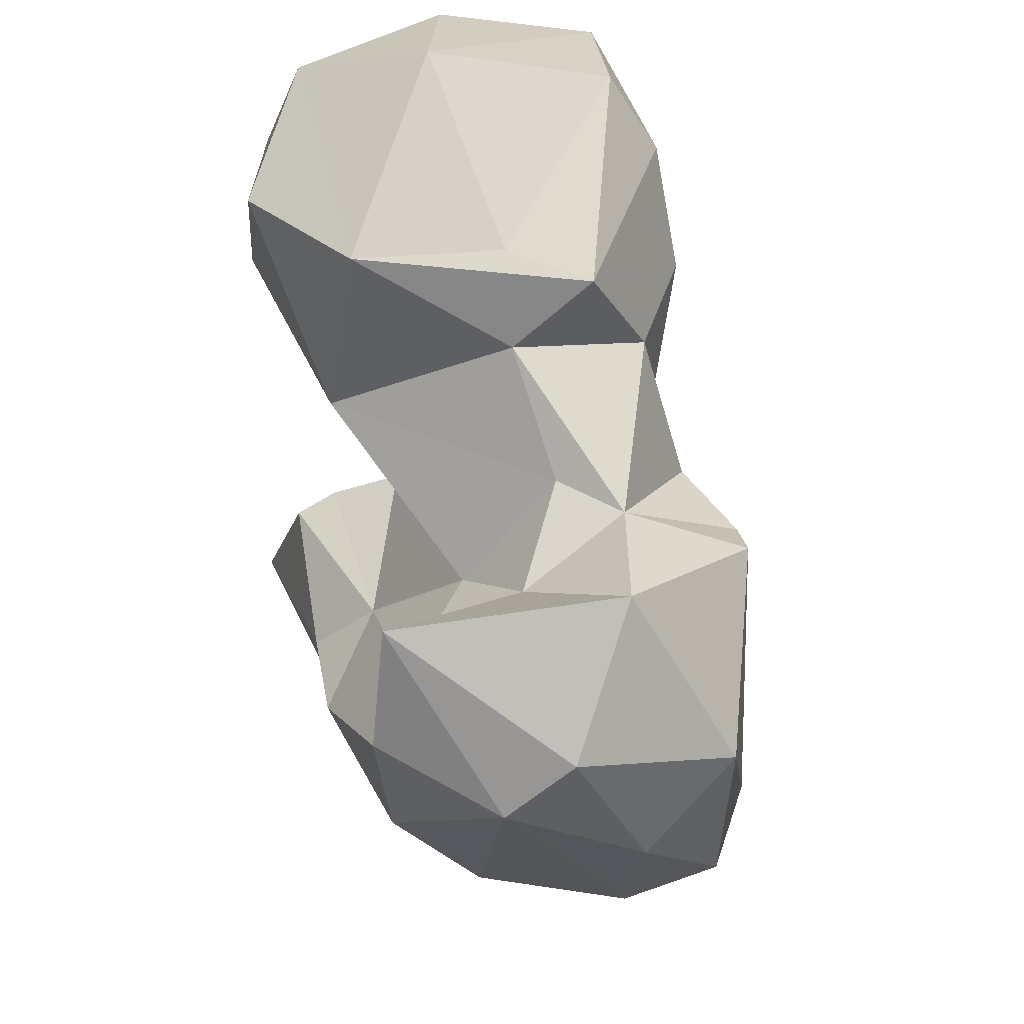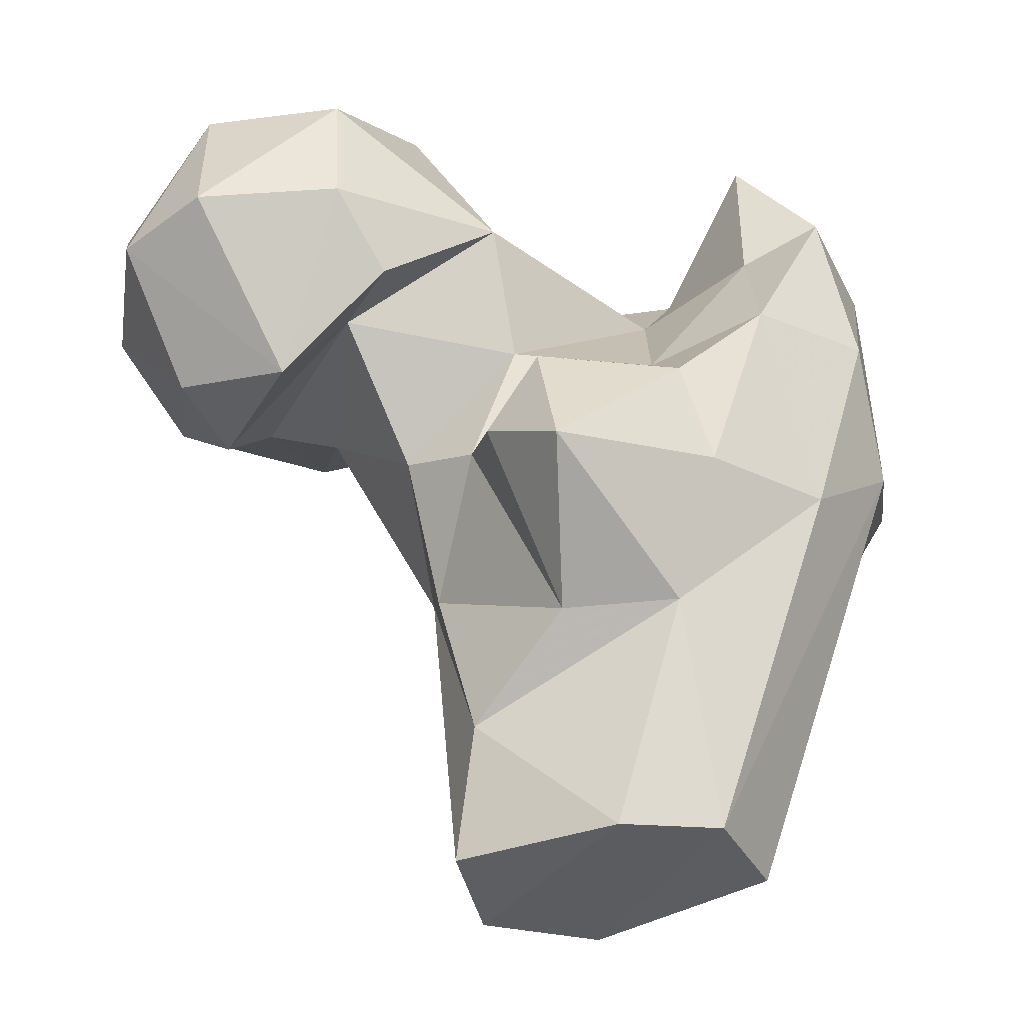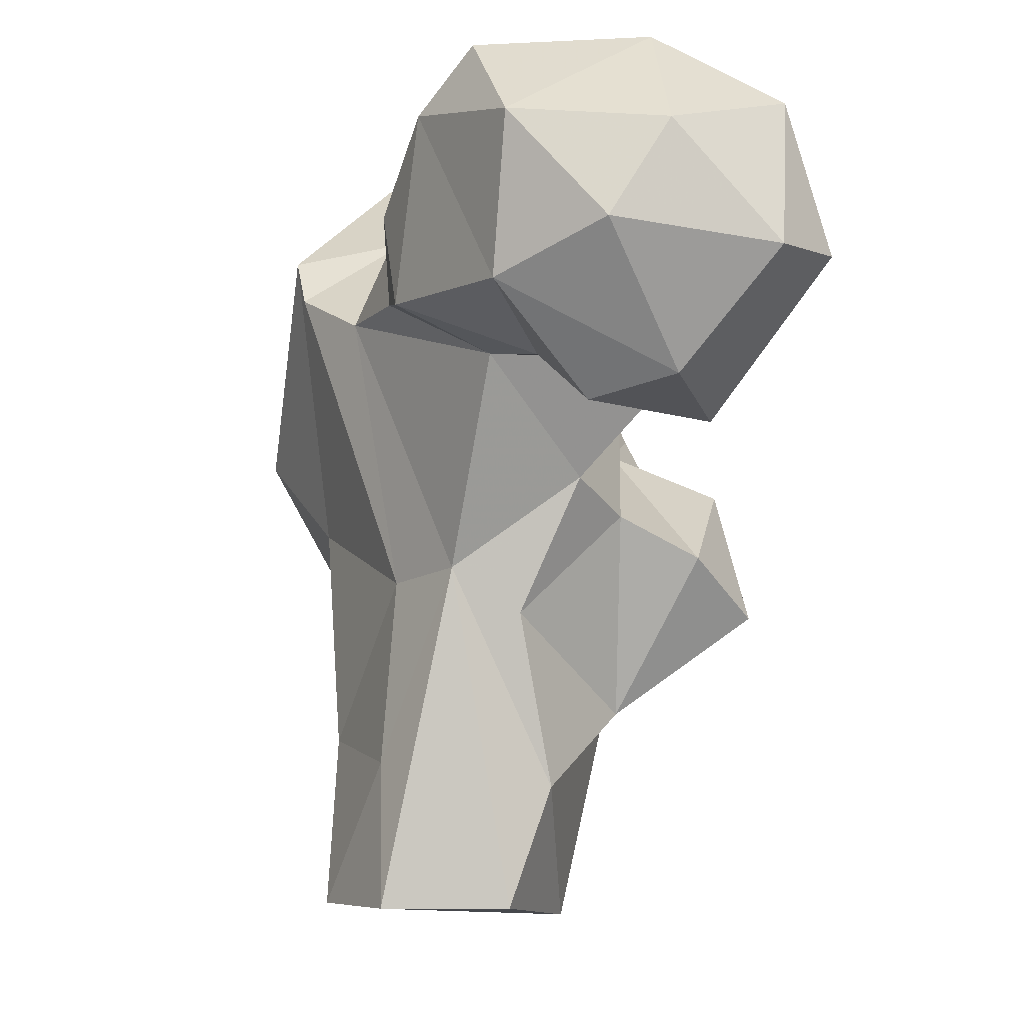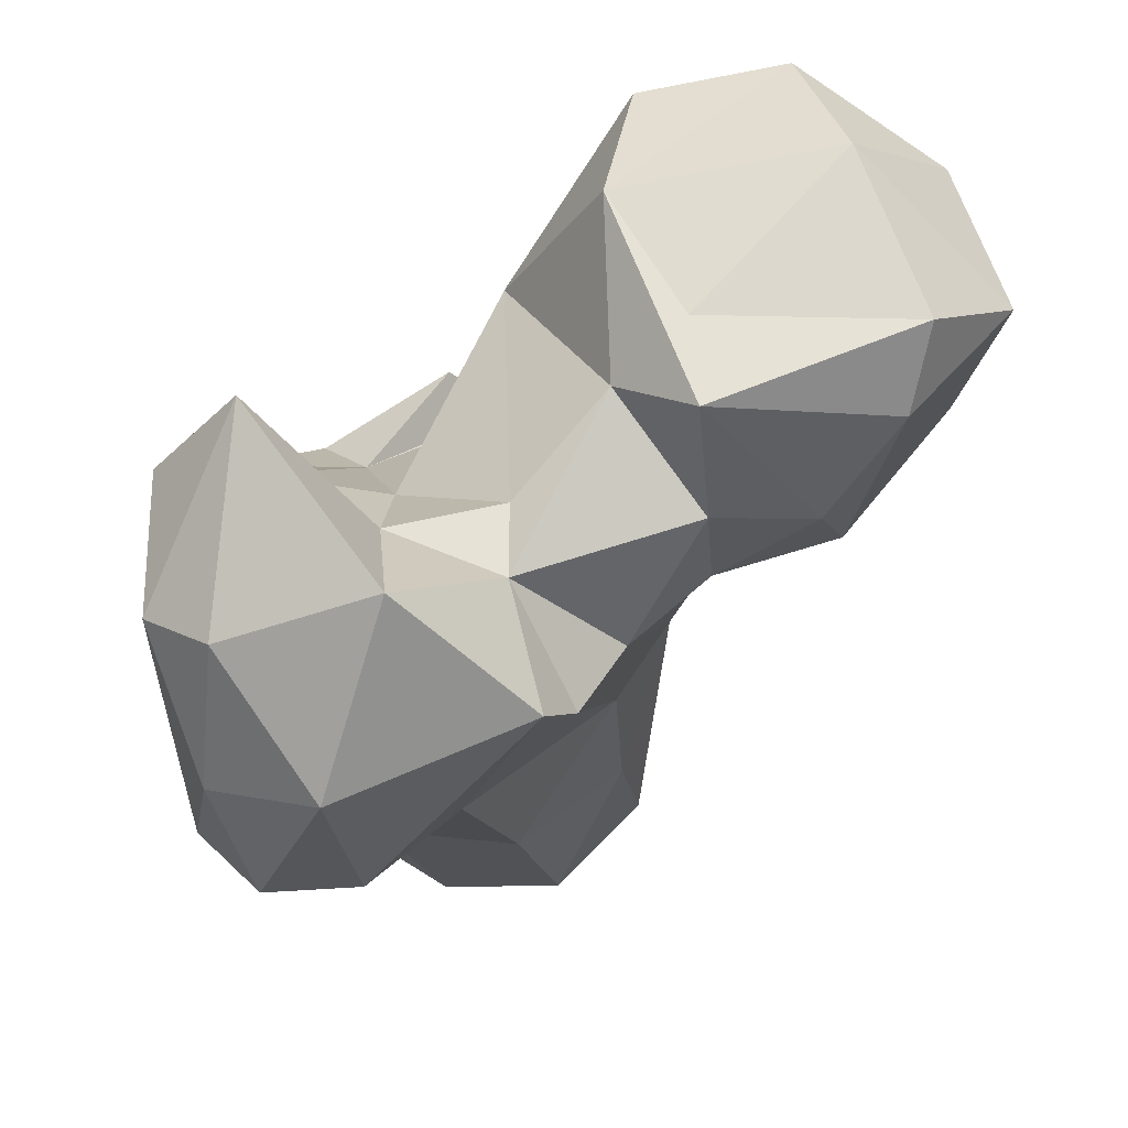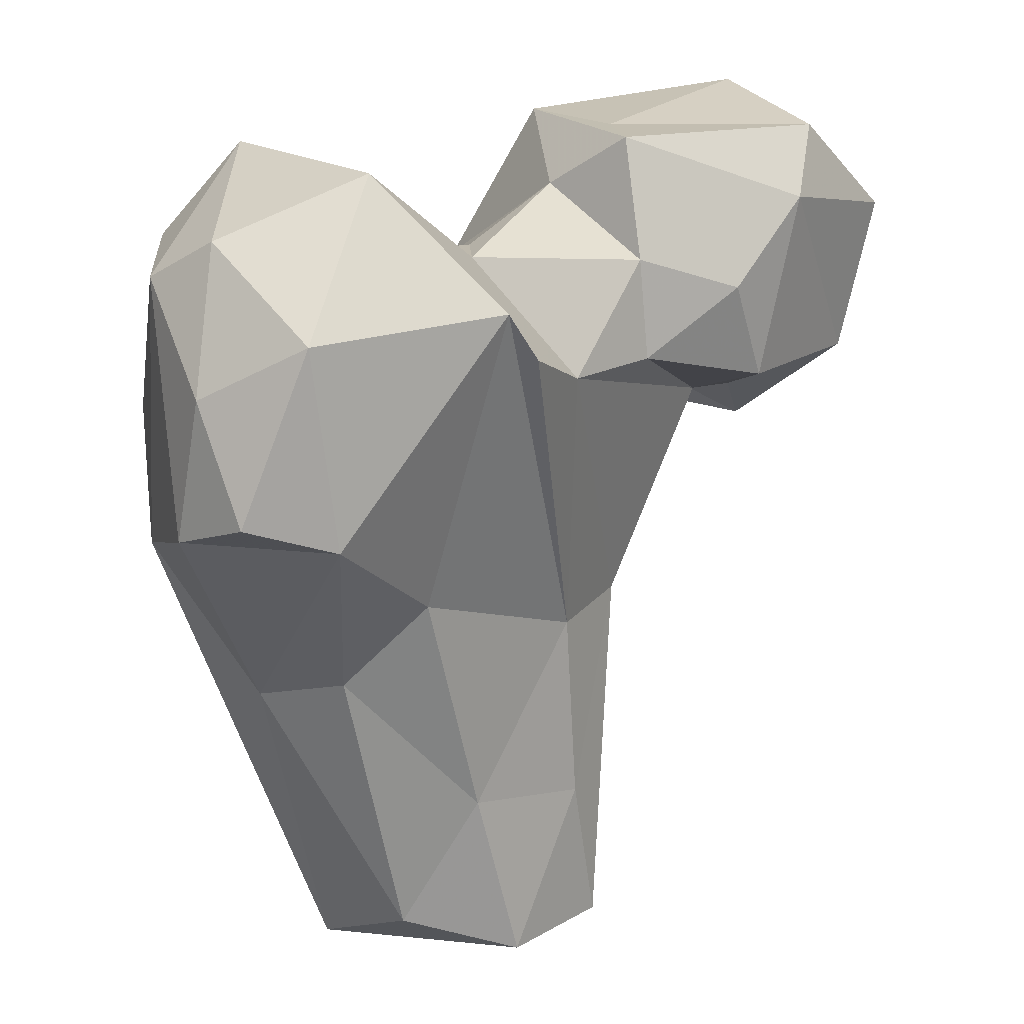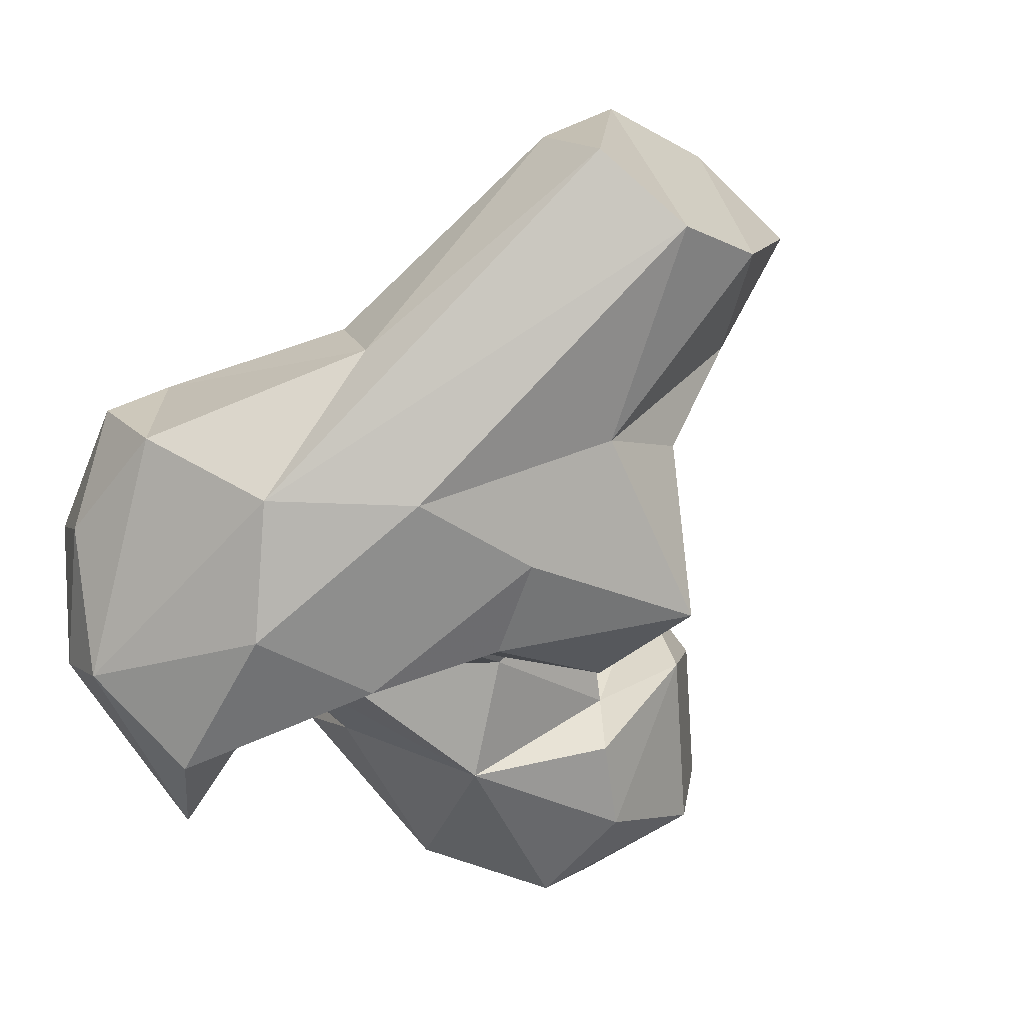
<metadata>
{"format":"obj","ext":"obj","renderer":"f3d","projection":"perspective","resolution":1024,"background":"white","views":[{"elev":71.6,"azim":49.5,"up":"+Z"},{"elev":-37.7,"azim":-44.7,"up":"+Z"},{"elev":-10.9,"azim":-140.7,"up":"+Z"},{"elev":68.0,"azim":111.6,"up":"+Z"},{"elev":22.0,"azim":108.5,"up":"+Z"},{"elev":-64.5,"azim":141.0,"up":"+Y"}]}
</metadata>
<code>
v 325.9 117.6 21.74
v 315.3 124.5 20.81
v 308 144 20.92
v 335.9 147.3 22.18
v 321.3 153 20.96
v 339.1 122.4 21.91
v 342.8 134.4 27.71
v 305.7 138.5 36.12
v 338.3 142.9 43.63
v 323.3 151 39.3
v 316 114.1 47.73
v 310.9 151.9 62.93
v 306.2 124.2 46.53
v 346.1 117.5 58.43
v 347.6 129.2 62.06
v 305.4 145.1 57.47
v 346.4 104.1 76.86
v 322.3 149.4 62.37
v 331.7 103.6 65.52
v 293.2 112.2 59.31
v 298.9 132.6 70.76
v 344.4 138.9 72.36
v 293.1 123.7 65.92
v 315 106.6 64.51
v 297.5 142.9 74.09
v 310.4 107.6 76.72
v 295 117 74.99
v 327.7 152.1 96.94
v 360.5 114.8 83.84
v 359.6 134.3 84.64
v 313.5 114.7 83.45
v 298.8 158.9 87.05
v 342.1 148.3 108.8
v 320.7 102.1 88.77
v 302.3 128.3 86.85
v 276.9 143.8 78.02
v 271.7 157.6 80.57
v 338.4 150.6 102.5
v 282.3 160.9 78.44
v 289.5 161.4 84.93
v 336.8 99.01 90.64
v 258.9 154.7 94.27
v 365.1 124.8 88.27
v 283.4 139.5 87.56
v 281.4 130.5 89.21
v 260.3 142.3 95.8
v 285 175.1 90.45
v 305.2 169.1 92.15
v 271.1 171.6 95.91
v 327.5 109.6 106.7
v 321.6 122.8 99.76
v 348.1 106.7 111
v 294.9 124.7 101.2
v 272.7 130.1 97.33
v 316.6 157.6 96.55
v 332.7 100.9 111.5
v 359.9 117.6 101
v 359.2 131 108.4
v 309.2 166.9 104.4
v 280.6 178.2 108.8
v 272.8 131.3 112.8
v 266.3 166 108
v 299.1 172 113.7
v 329.7 125.1 110.3
v 263.8 146.3 114.5
v 315.4 156.1 108.6
v 330.3 139.8 111.5
v 349.7 115.5 116.4
v 307.9 142.2 115.2
v 322.1 136.5 110.6
v 291.3 171.2 121.1
v 325.8 108.5 122
v 289.1 134 119.9
v 275.8 156.7 122.6
v 309.9 152.4 122.2
v 340.5 131.1 123.3
v 300.2 147.7 121.3
f 73 77 74
f 63 71 75
f 71 77 75
f 60 74 71
f 68 76 72
f 69 75 73
f 60 62 74
f 61 73 65
f 50 72 64
f 52 72 56
f 59 75 66
f 33 67 76
f 53 73 61
f 62 65 74
f 64 67 70
f 52 57 68
f 66 69 67
f 64 72 76
f 33 38 67
f 53 70 69
f 51 64 70
f 46 61 65
f 28 67 38
f 50 64 51
f 48 63 59
f 41 52 56
f 43 58 57
f 31 50 51
f 47 60 63
f 42 62 49
f 48 59 55
f 28 55 66
f 34 41 56
f 60 71 63
f 47 49 60
f 13 20 23
f 32 48 55
f 30 33 58
f 21 35 25
f 44 53 45
f 3 8 12
f 17 52 41
f 49 62 60
f 53 61 54
f 14 29 17
f 32 40 48
f 36 54 46
f 35 53 44
f 36 45 54
f 29 43 57
f 18 38 33
f 12 32 28
f 37 42 49
f 66 75 69
f 31 34 50
f 55 59 66
f 40 47 48
f 34 56 50
f 42 65 62
f 7 9 15
f 39 47 40
f 37 47 39
f 42 46 65
f 20 26 27
f 29 30 43
f 36 39 44
f 31 51 35
f 25 35 44
f 12 25 32
f 26 34 31
f 53 69 73
f 36 42 37
f 1 11 2
f 25 44 32
f 17 41 19
f 58 76 68
f 24 34 26
f 21 31 35
f 9 10 18
f 18 28 38
f 71 74 77
f 23 27 31
f 14 15 30
f 59 63 75
f 29 57 52
f 17 29 52
f 36 44 45
f 14 30 29
f 20 24 26
f 65 73 74
f 9 18 22
f 19 34 24
f 16 21 25
f 18 33 22
f 39 40 44
f 15 22 30
f 13 21 16
f 64 76 67
f 9 22 15
f 73 75 77
f 13 23 21
f 11 20 13
f 57 58 68
f 7 15 14
f 1 6 17
f 47 63 48
f 26 31 27
f 1 17 19
f 35 51 53
f 22 33 30
f 6 7 14
f 52 68 72
f 12 28 18
f 1 2 4
f 10 12 18
f 46 54 61
f 11 24 20
f 32 44 40
f 30 58 43
f 37 49 47
f 20 27 23
f 8 11 13
f 4 9 7
f 4 10 9
f 28 32 55
f 2 11 8
f 51 70 53
f 8 13 16
f 50 56 72
f 4 7 6
f 2 8 3
f 21 23 31
f 67 69 70
f 11 19 24
f 36 46 42
f 6 14 17
f 5 12 10
f 2 3 5
f 1 19 11
f 8 16 12
f 28 66 67
f 2 5 4
f 36 37 39
f 4 5 10
f 3 12 5
f 19 41 34
f 12 16 25
f 45 53 54
f 33 76 58
f 1 4 6

</code>
